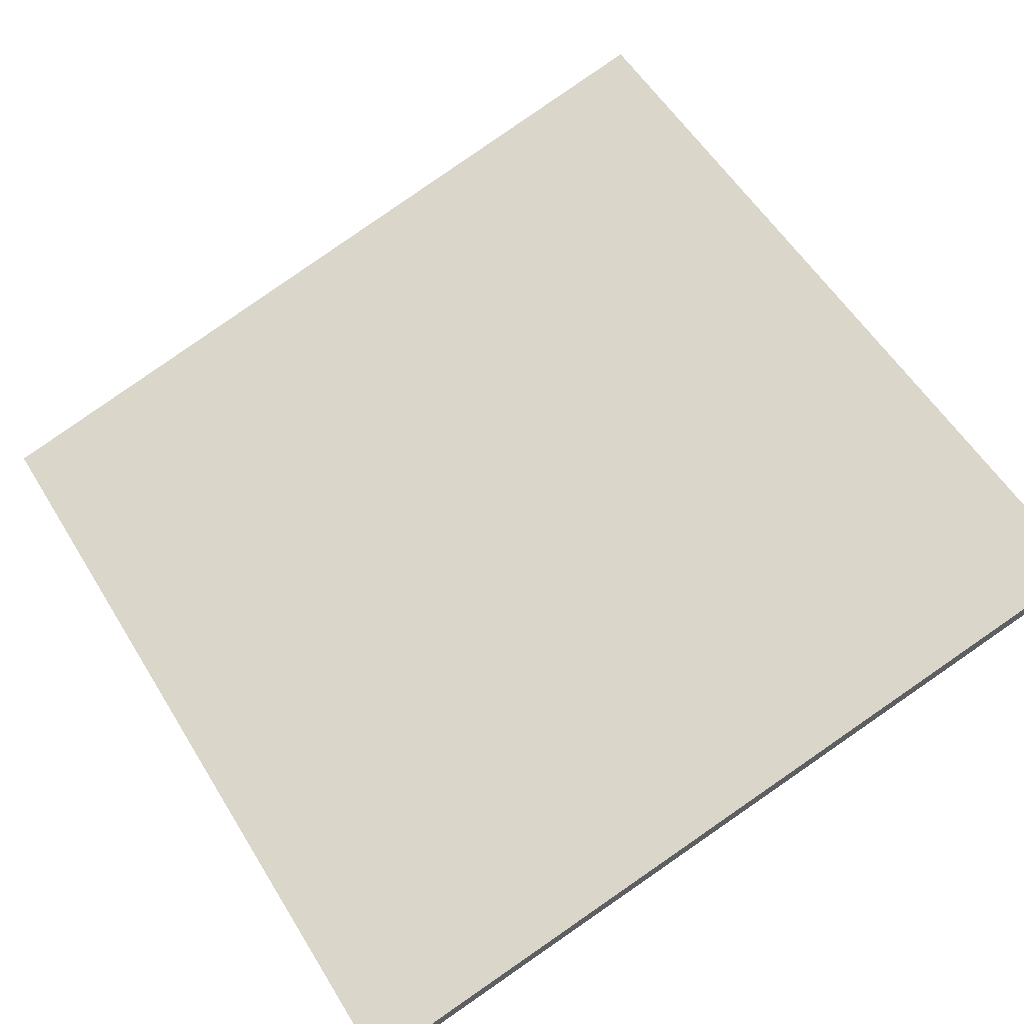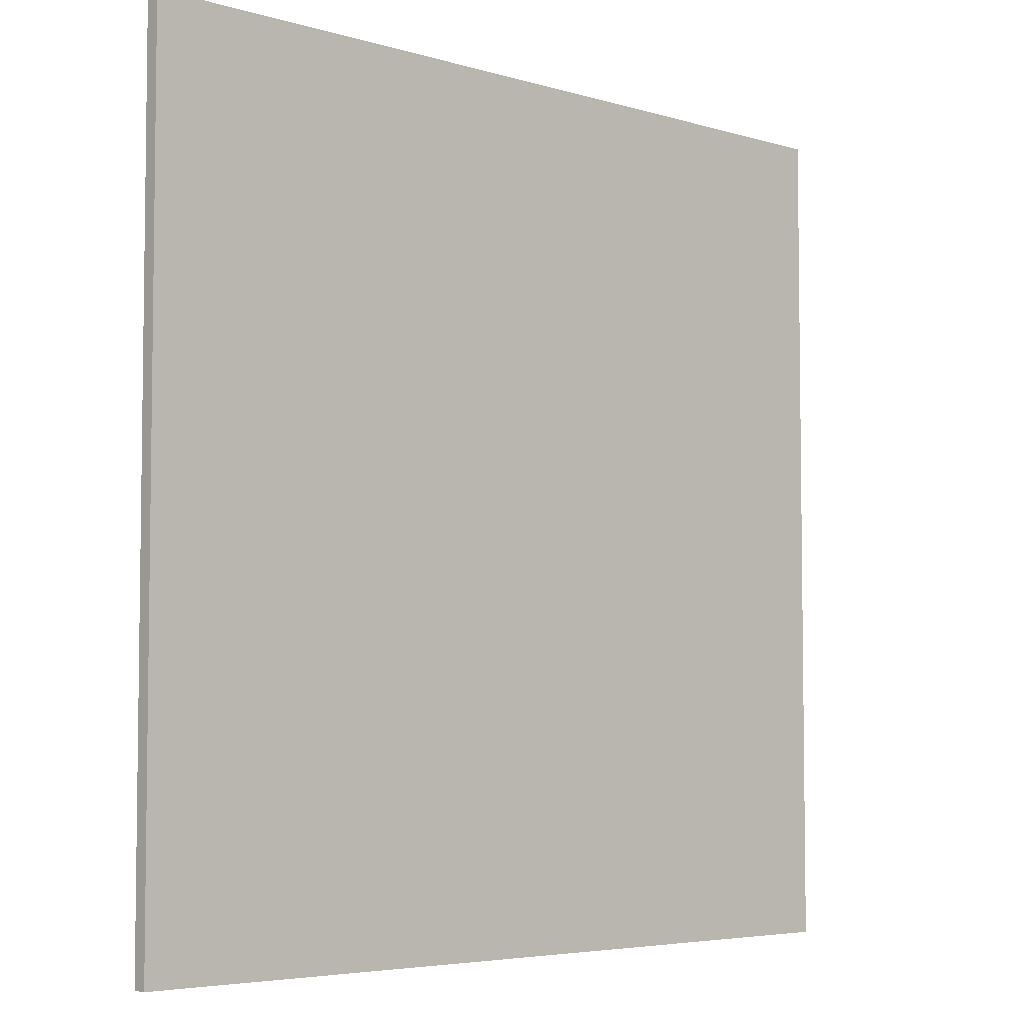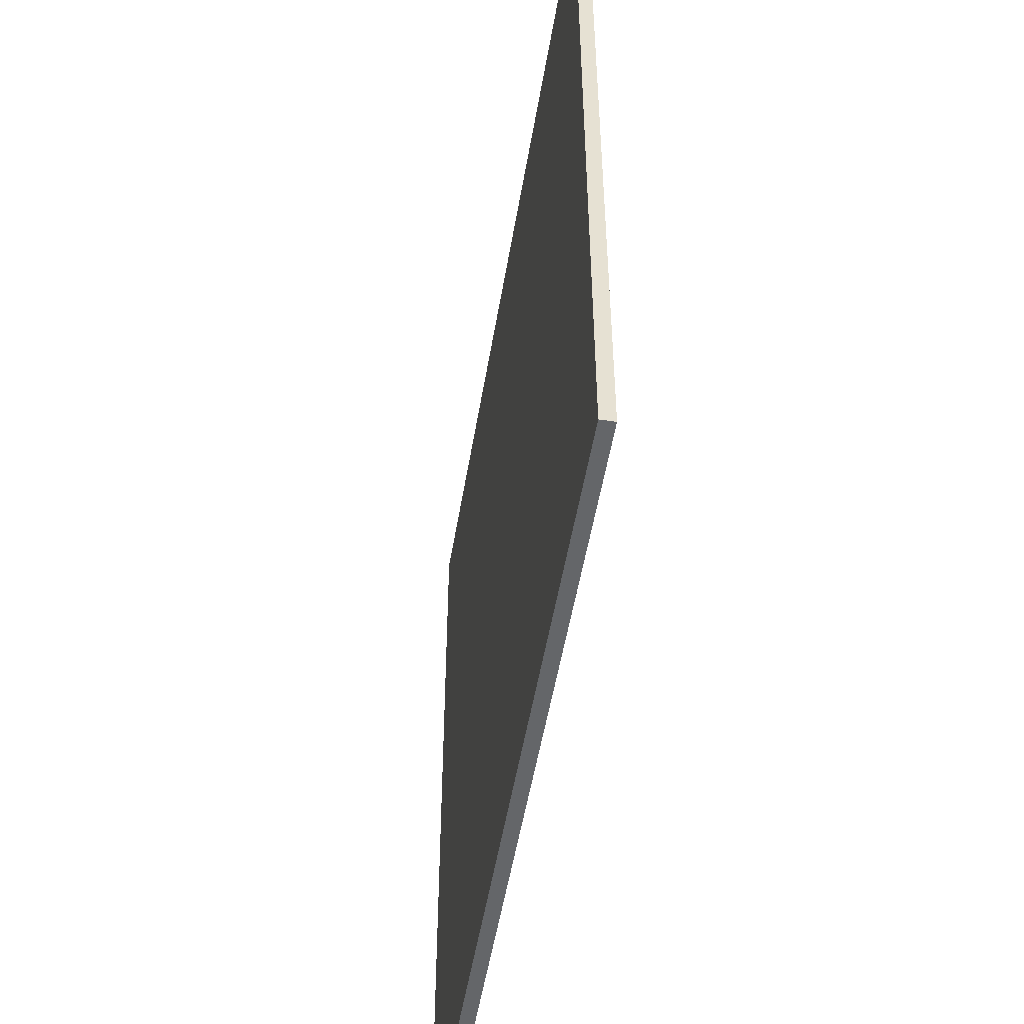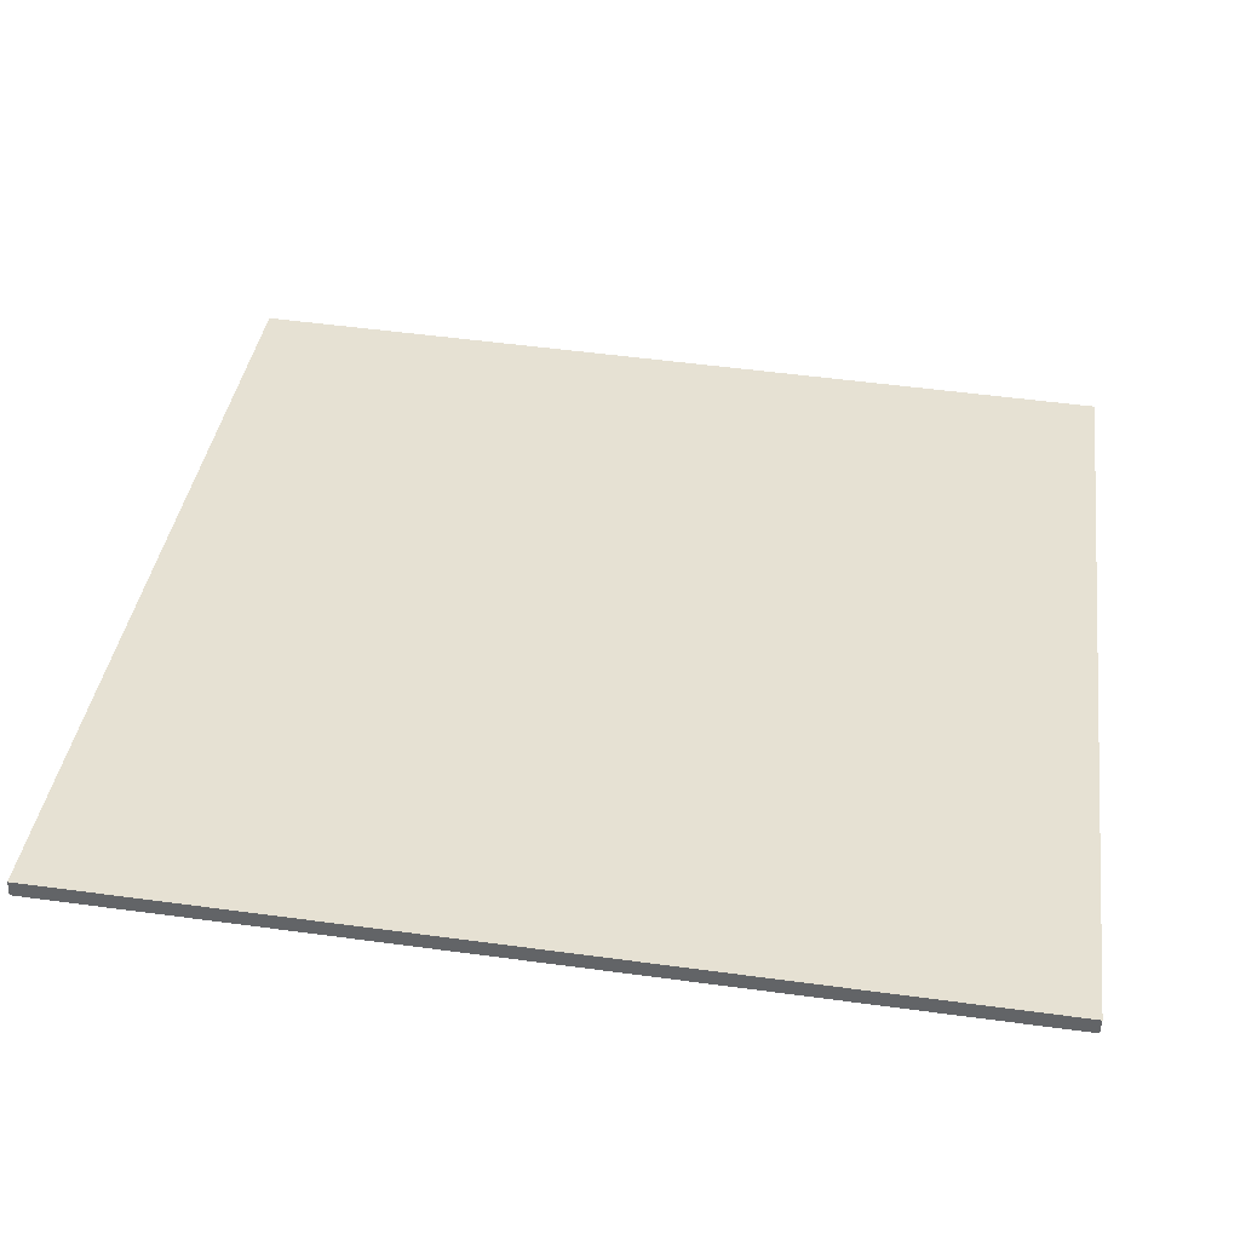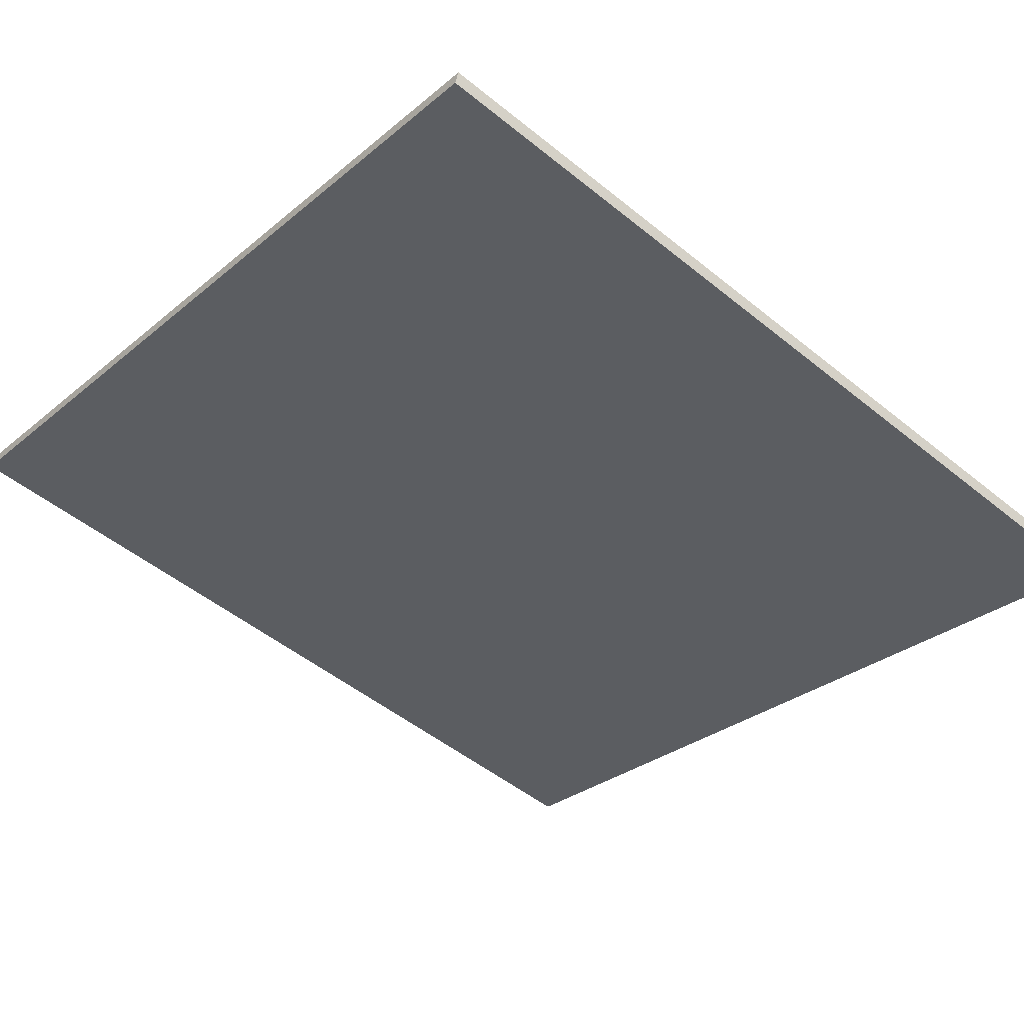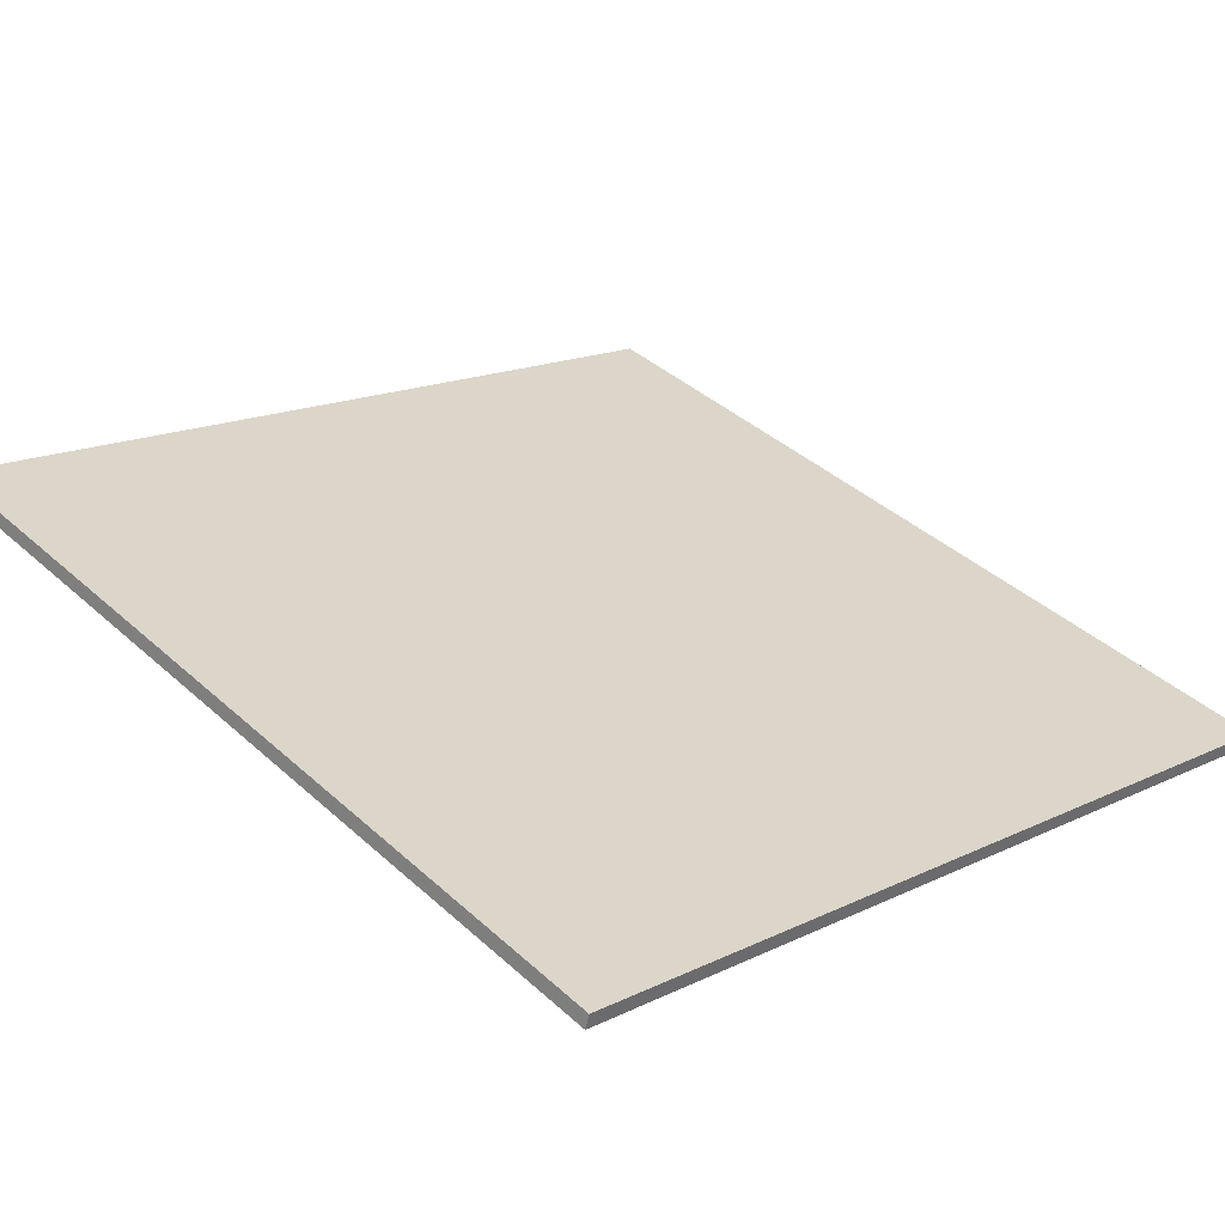
<metadata>
{"format":"obj","ext":"obj","renderer":"f3d","projection":"perspective","resolution":1024,"background":"white","views":[{"elev":55.5,"azim":149.0,"up":"+Y"},{"elev":-5.0,"azim":120.4,"up":"+Z"},{"elev":-51.7,"azim":64.4,"up":"+Z"},{"elev":54.3,"azim":-81.9,"up":"+Y"},{"elev":-50.5,"azim":48.5,"up":"+Y"},{"elev":40.0,"azim":-42.1,"up":"+Y"}]}
</metadata>
<code>
v -52.7 36.61 -4.46
v -52.7 36.61 4.46
v -52.66 36.75 -4.46
v -52.66 36.75 4.46
v -61.27 39.11 -4.46
v -61.27 39.11 4.46
v -61.22 39.25 -4.46
v -61.22 39.25 4.46
f 1 3 4
f 4 2 1
f 5 6 8
f 8 7 5
f 1 2 6
f 6 5 1
f 3 7 8
f 8 4 3
f 1 5 7
f 7 3 1
f 2 4 8
f 8 6 2

</code>
